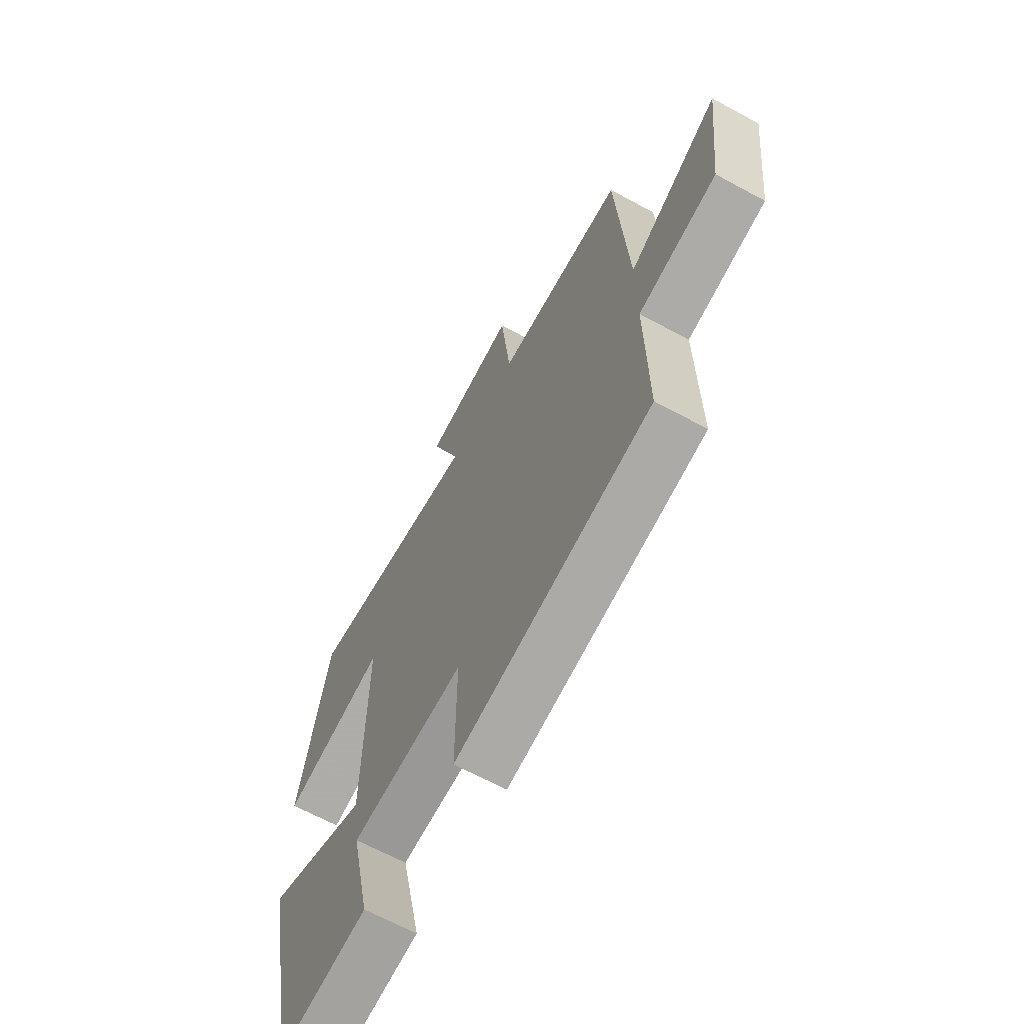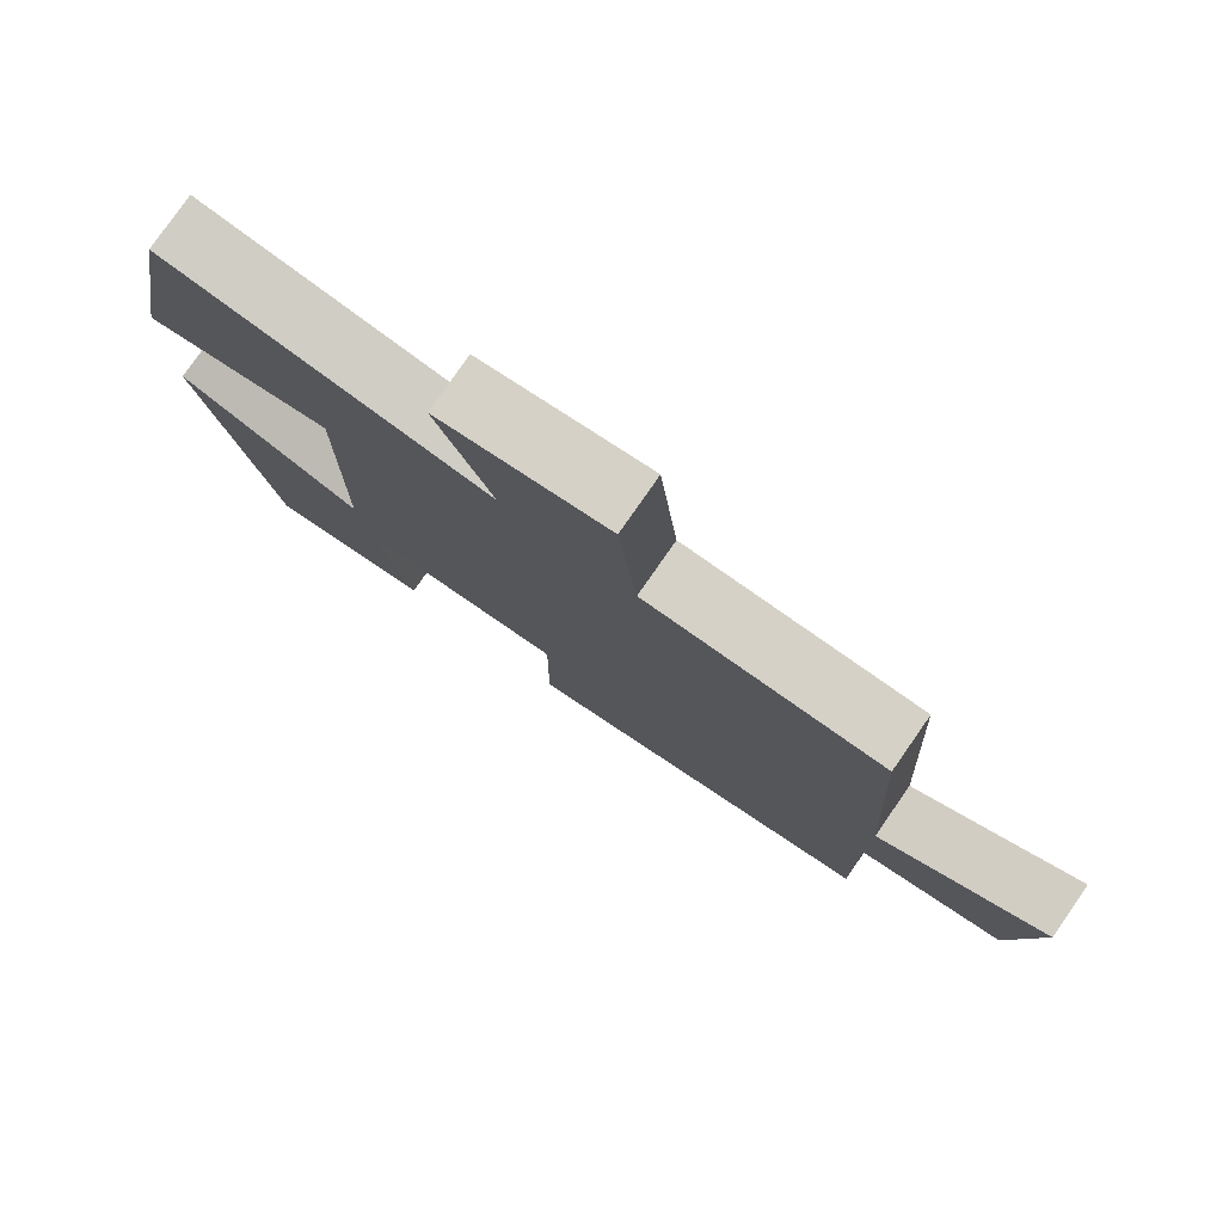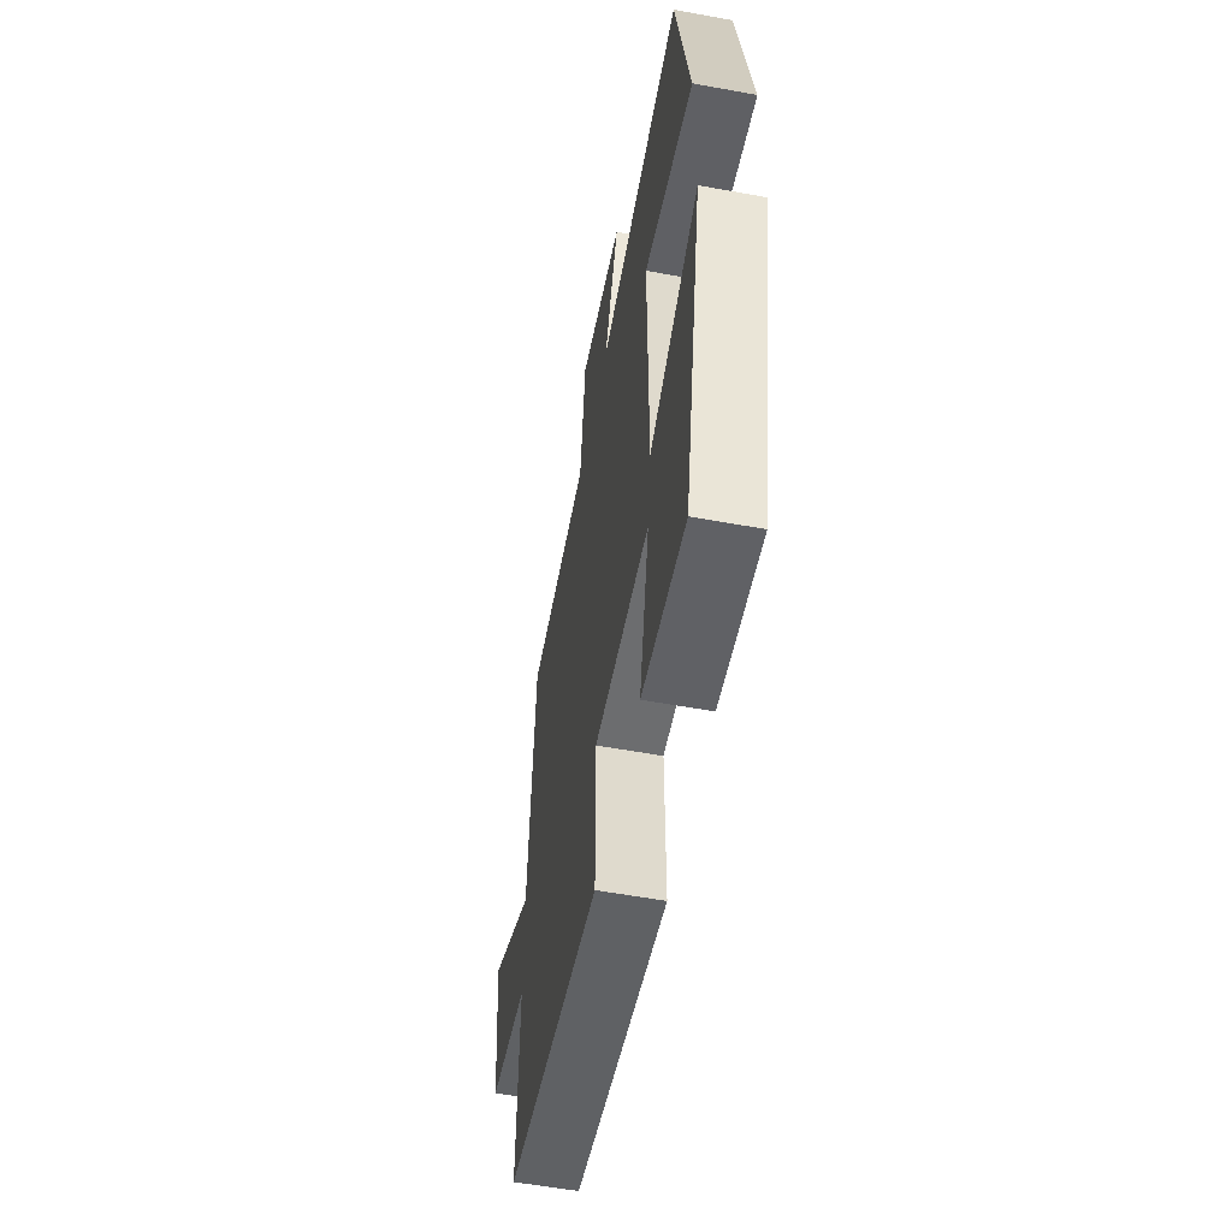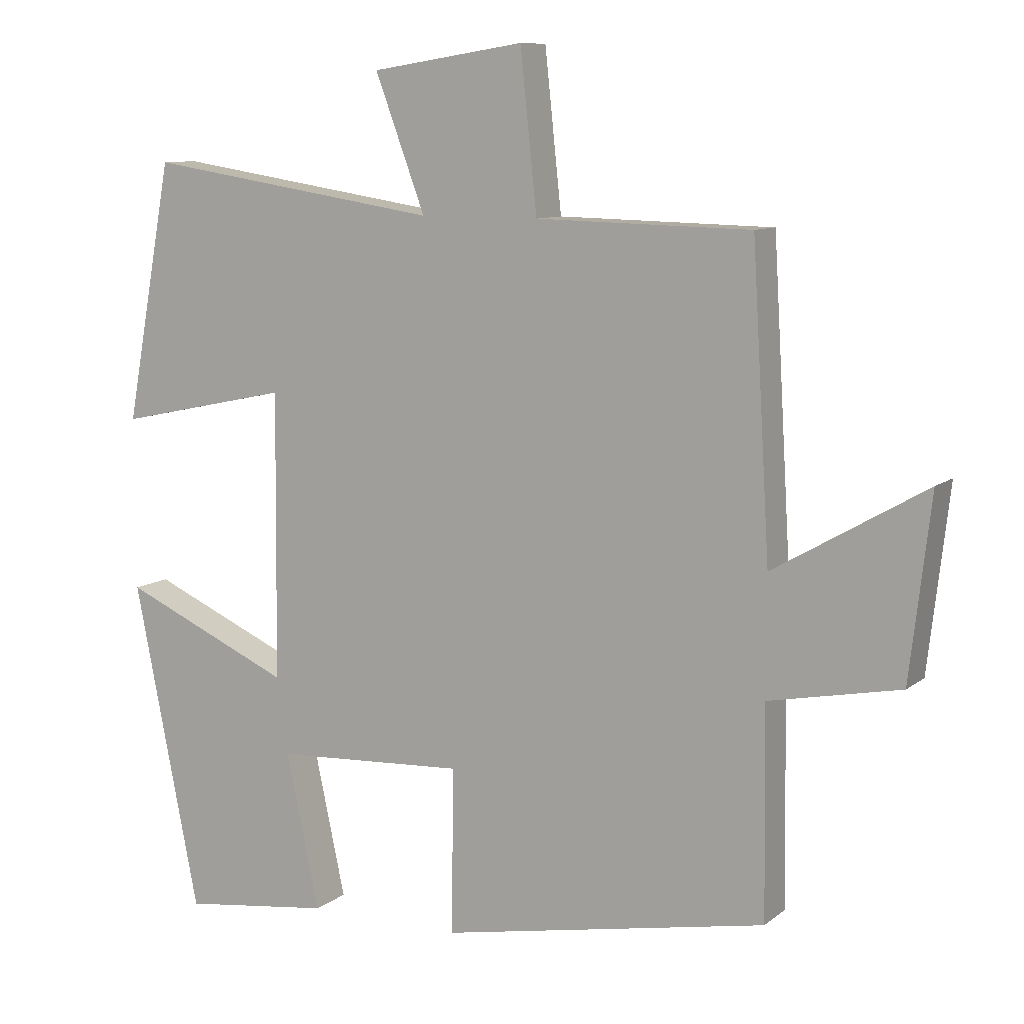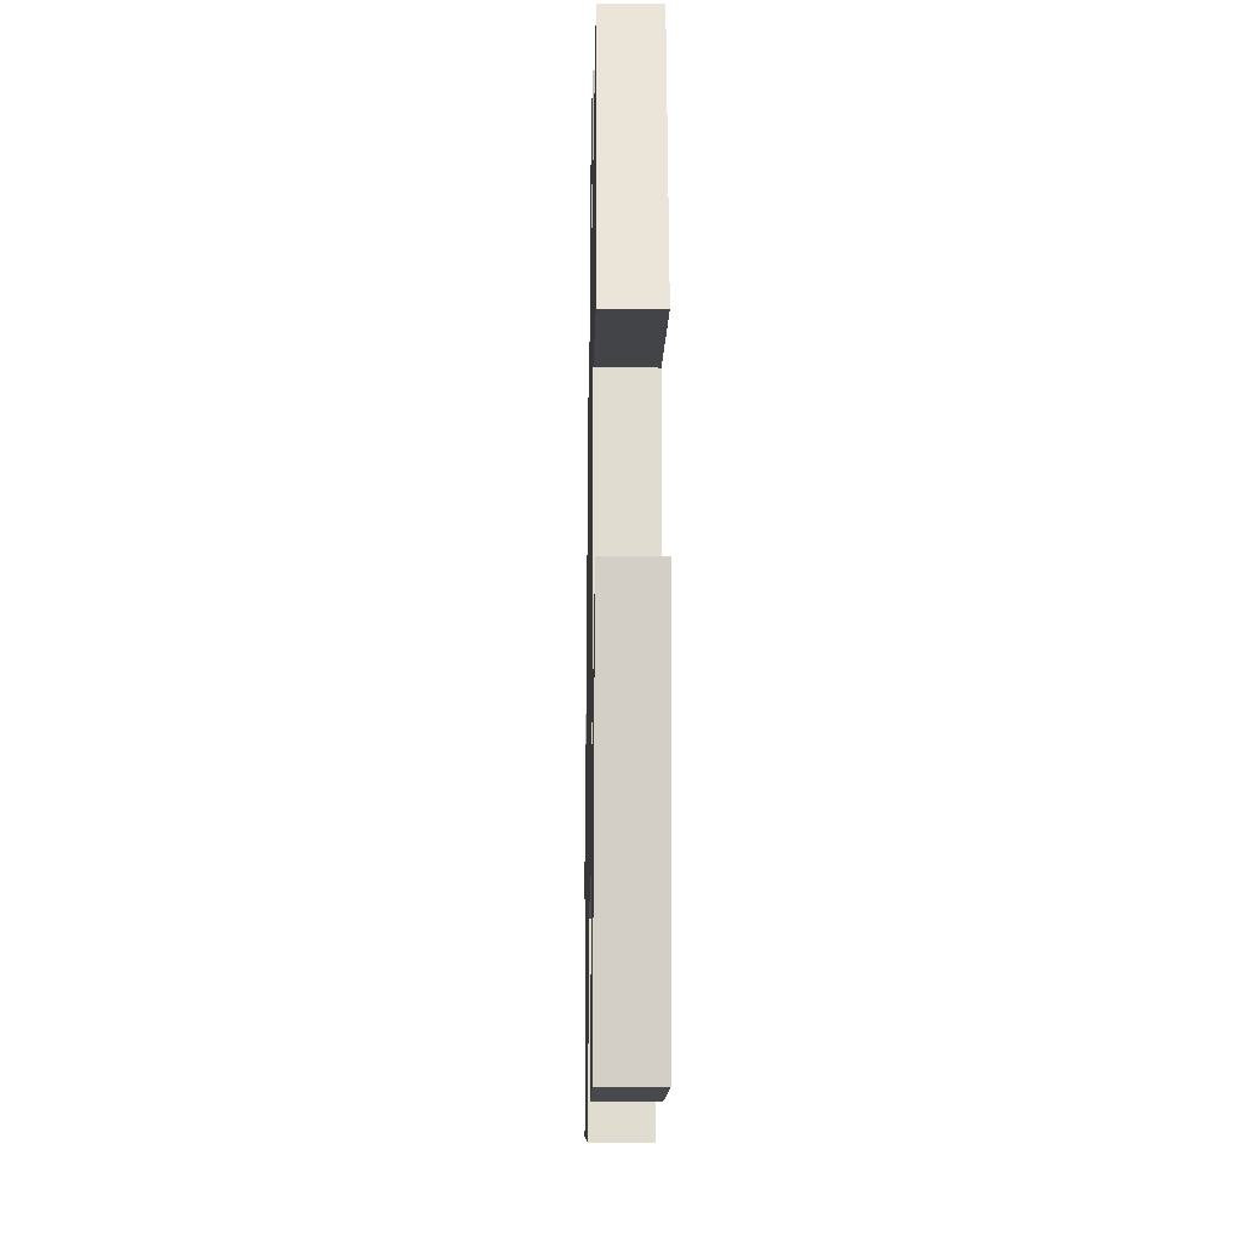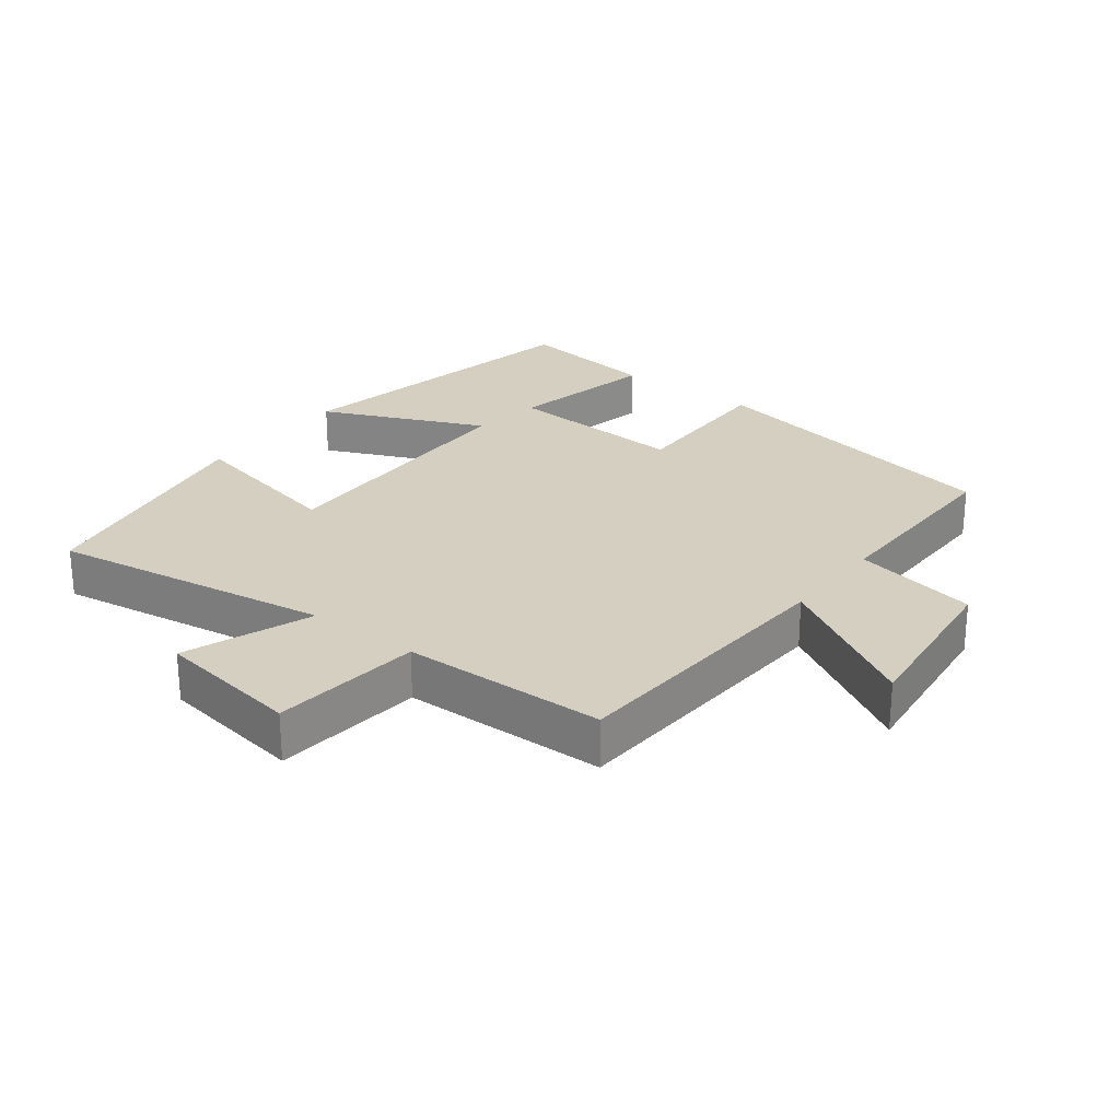
<metadata>
{"format":"obj","ext":"obj","renderer":"f3d","projection":"perspective","resolution":1024,"background":"white","views":[{"elev":-66.0,"azim":61.4,"up":"+Z"},{"elev":79.2,"azim":34.9,"up":"+Z"},{"elev":-56.8,"azim":-100.8,"up":"+Z"},{"elev":9.5,"azim":28.4,"up":"+Z"},{"elev":-19.7,"azim":-91.1,"up":"+Z"},{"elev":25.9,"azim":37.4,"up":"+Y"}]}
</metadata>
<code>
v -0.432 0.07 0.566
v -0.007 0.07 0.5
v -0.079 0.07 0.693
v 0.141 0.07 0.727
v 0.165 0.07 0.5
v 0.474 0.07 0.493
v 0.5 0.07 0.059
v 0.719 0.07 0.186
v 0.689 0.07 -0.074
v 0.5 0.07 -0.111
v 0.504 0.07 -0.412
v 0.033 0.07 -0.5
v 0.035 0.07 -0.262
v -0.239 0.07 -0.276
v -0.191 0.07 -0.5
v -0.406 0.07 -0.527
v -0.5 0.07 -0.056
v -0.255 0.07 -0.165
v -0.251 0.07 0.247
v -0.5 0.07 0.194
v -0.432 0 0.566
v -0.007 0 0.5
v -0.079 0 0.693
v 0.141 0 0.727
v 0.165 0 0.5
v 0.474 0 0.493
v 0.5 0 0.059
v 0.719 0 0.186
v 0.689 0 -0.074
v 0.5 0 -0.111
v 0.504 0 -0.412
v 0.033 0 -0.5
v 0.035 0 -0.262
v -0.239 0 -0.276
v -0.191 0 -0.5
v -0.406 0 -0.527
v -0.5 0 -0.056
v -0.255 0 -0.165
v -0.251 0 0.247
v -0.5 0 0.194
f 19 20 1 2
f 18 19 2
f 16 17 18
f 14 15 16
f 14 16 18
f 13 14 18 2
f 10 11 12 13
f 7 8 9 10
f 5 6 7 10
f 5 10 13 2
f 2 3 4 5
f 22 21 40 39
f 22 39 38
f 38 37 36
f 36 35 34
f 38 36 34
f 22 38 34 33
f 33 32 31 30
f 30 29 28 27
f 30 27 26 25
f 22 33 30 25
f 25 24 23 22
f 1 21 22 2
f 2 22 23 3
f 3 23 24 4
f 4 24 25 5
f 5 25 26 6
f 6 26 27 7
f 7 27 28 8
f 8 28 29 9
f 9 29 30 10
f 10 30 31 11
f 11 31 32 12
f 12 32 33 13
f 13 33 34 14
f 14 34 35 15
f 15 35 36 16
f 16 36 37 17
f 17 37 38 18
f 18 38 39 19
f 19 39 40 20
f 20 40 21 1

</code>
